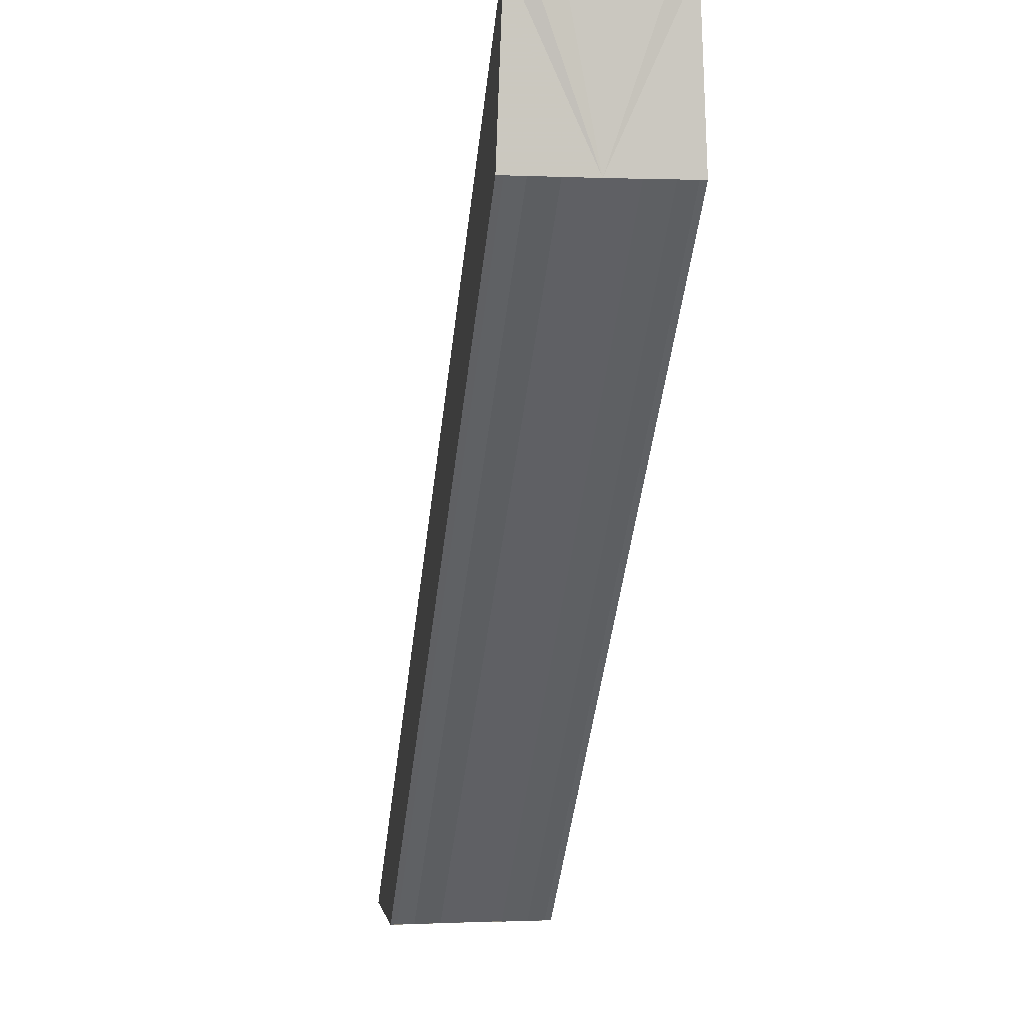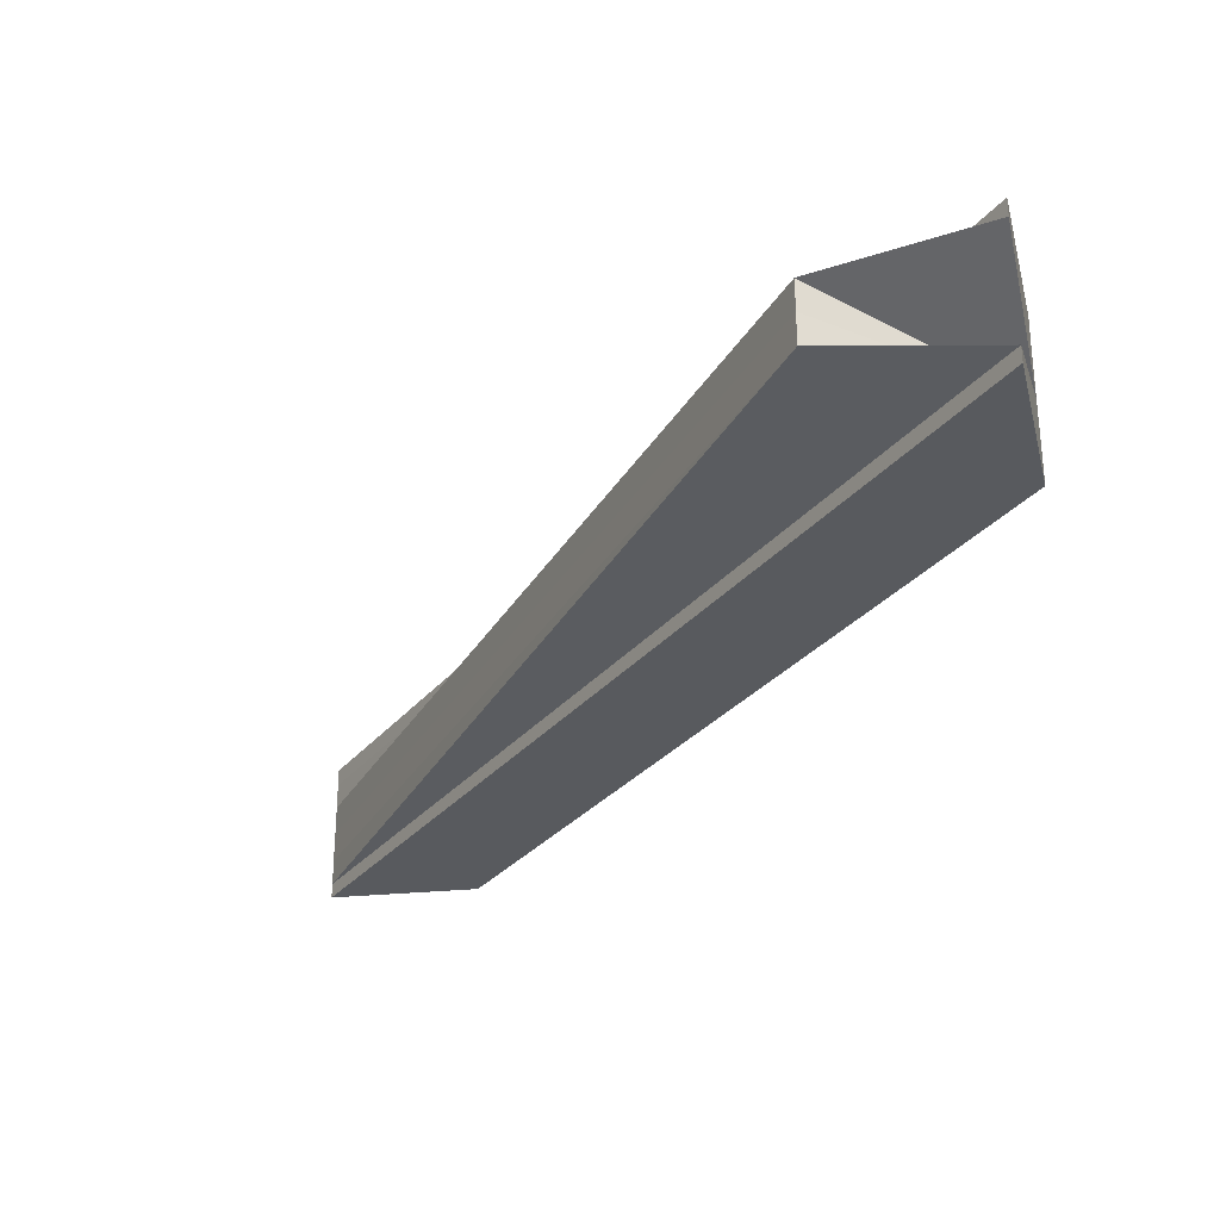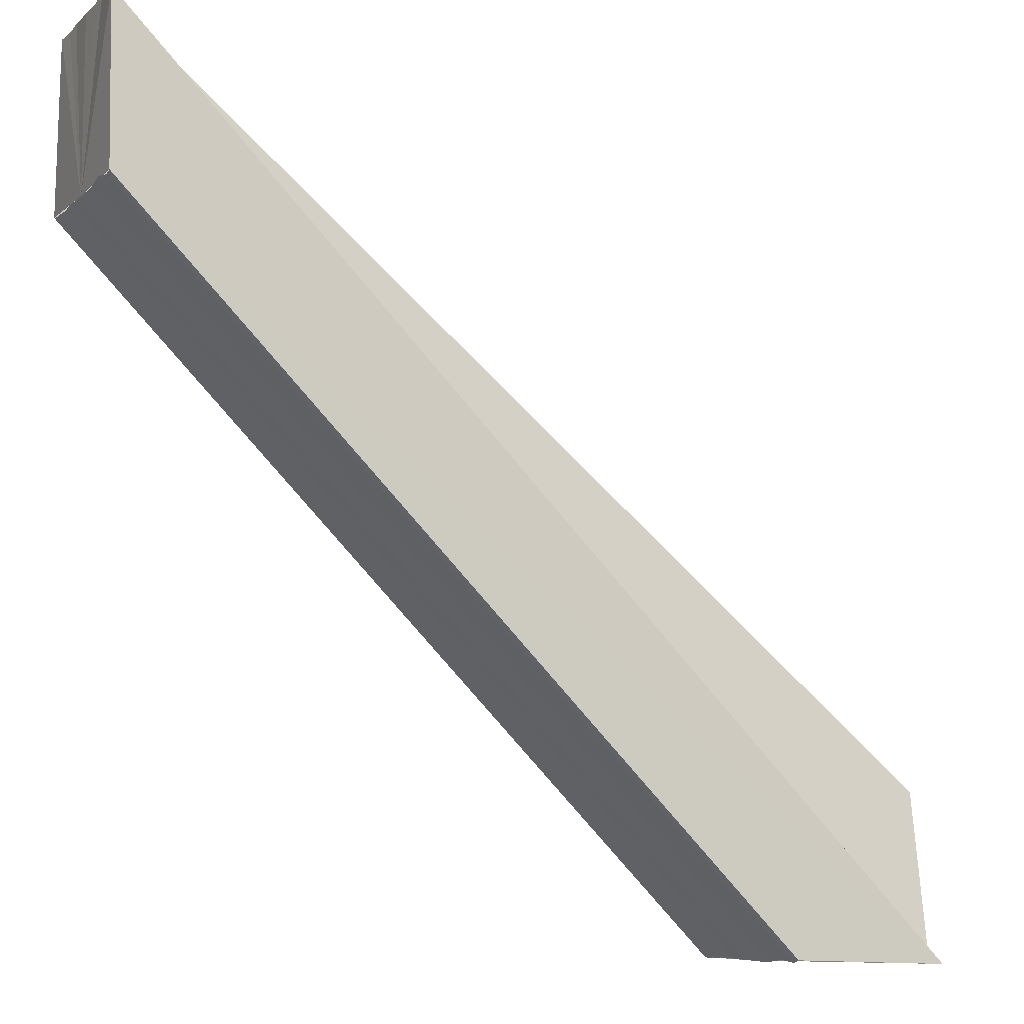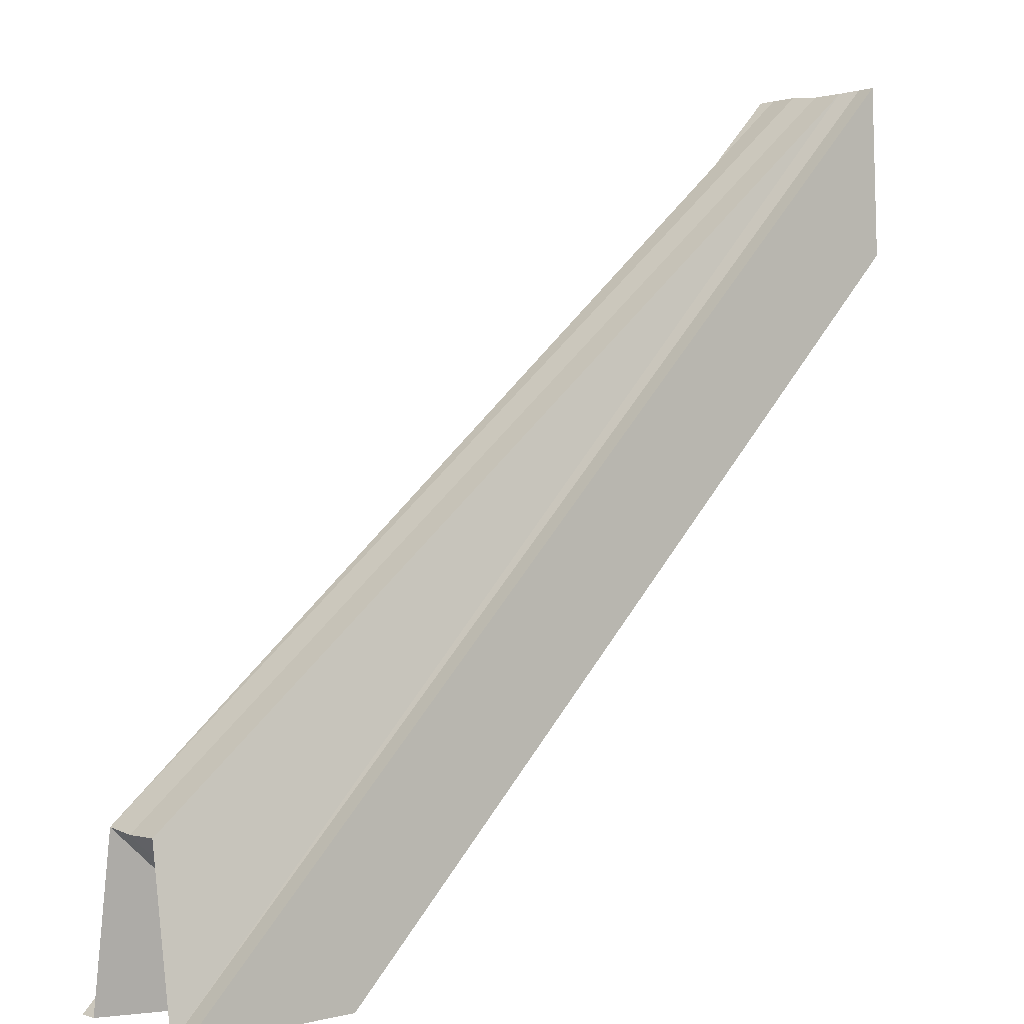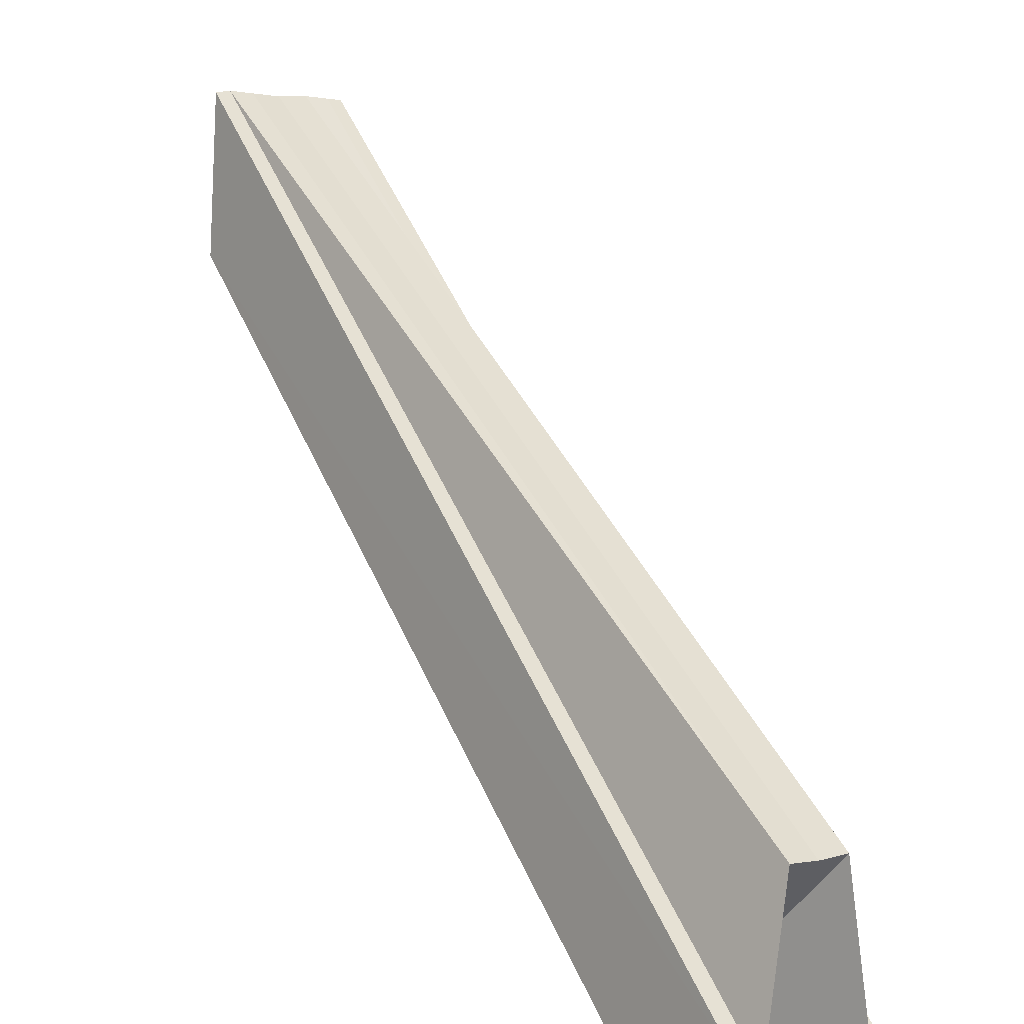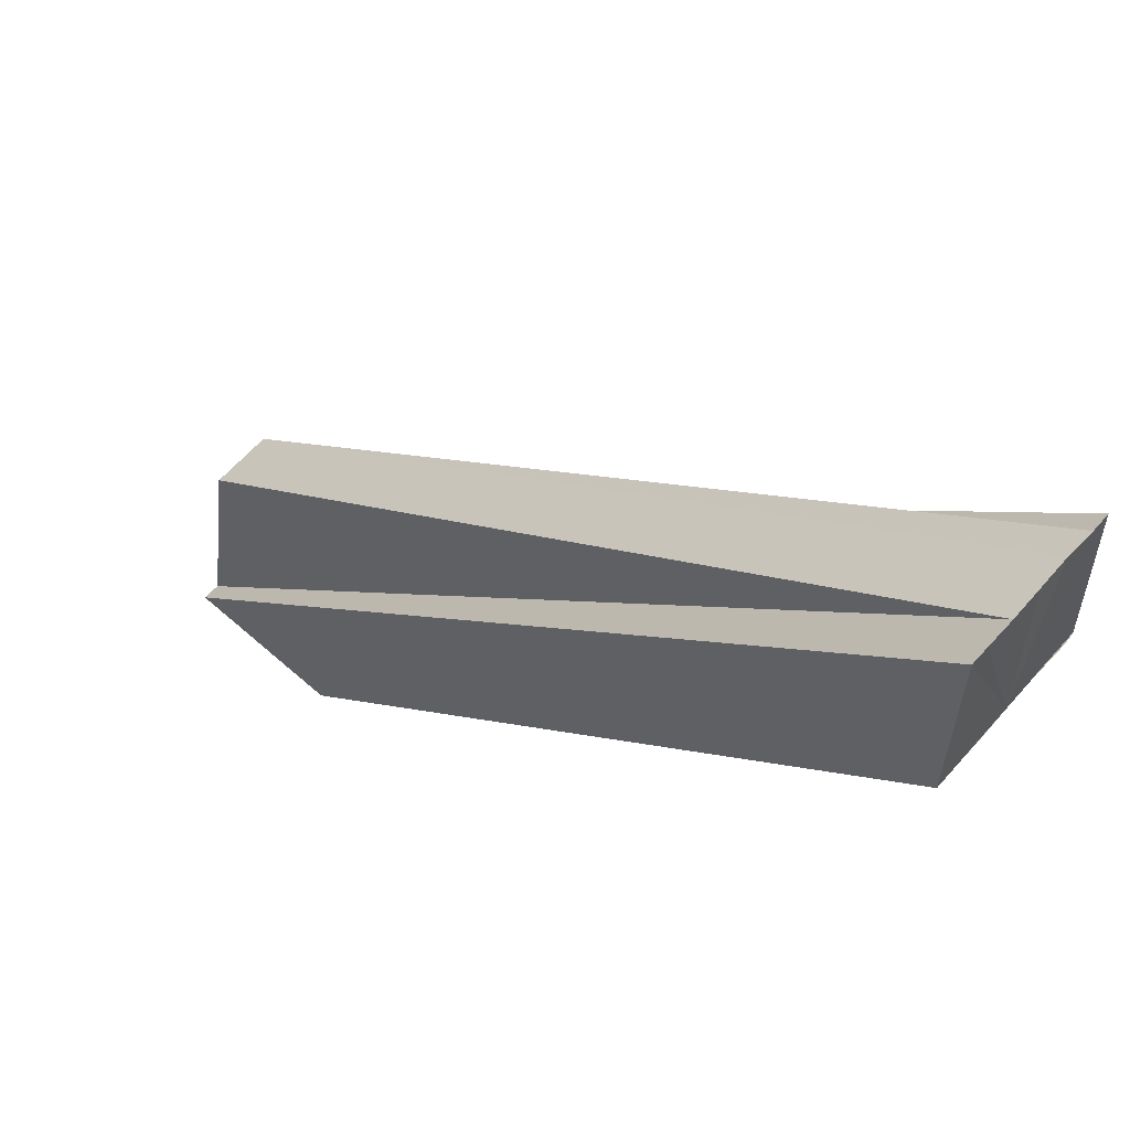
<metadata>
{"format":"obj","ext":"obj","renderer":"f3d","projection":"perspective","resolution":1024,"background":"white","views":[{"elev":-1.3,"azim":80.4,"up":"+Y"},{"elev":-29.2,"azim":-75.9,"up":"+Z"},{"elev":-9.2,"azim":154.6,"up":"+Y"},{"elev":2.8,"azim":-41.0,"up":"+Y"},{"elev":4.2,"azim":-126.2,"up":"+Y"},{"elev":58.7,"azim":40.8,"up":"+Y"}]}
</metadata>
<code>
o 11139
v 2234 1863 7.537
v 2234 1863 7.537
v 2235 1863 7.537
v 2234 1863 7.537
v 2235 1863 7.537
v 2234 1863 7.542
v 2234 1863 7.538
v 2234 1863 7.545
v 2234 1863 7.543
v 2234 1863 7.542
v 2234 1863 7.537
v 2234 1863 7.542
v 2234 1863 7.54
v 2234 1863 7.542
v 2234 1863 7.538
v 2234 1863 7.546
v 2234 1863 7.545
v 2234 1863 7.547
v 2235 1863 7.546
v 2235 1863 7.547
v 2234 1863 7.546
v 2234 1863 7.547
v 2235 1863 7.545
v 2235 1863 7.546
v 2235 1863 7.543
v 2234 1863 7.545
v 2235 1863 7.542
v 2234 1863 7.543
v 2235 1863 7.54
v 2234 1863 7.542
v 2235 1863 7.538
v 2234 1863 7.54
v 2235 1863 7.537
v 2234 1863 7.538
v 2234 1863 7.537
v 2234 1863 7.538
v 2234 1863 7.54
v 2235 1863 7.538
v 2234 1863 7.542
v 2235 1863 7.54
v 2234 1863 7.543
v 2235 1863 7.542
v 2234 1863 7.545
v 2235 1863 7.543
v 2234 1863 7.546
v 2235 1863 7.545
v 2234 1863 7.547
v 2234 1863 7.546
v 2235 1863 7.547
v 2235 1863 7.547
v 2235 1863 7.546
v 2234 1863 7.545
v 2235 1863 7.545
v 2234 1863 7.543
v 2235 1863 7.543
v 2235 1863 7.542
v 2234 1863 7.54
v 2235 1863 7.54
v 2234 1863 7.538
v 2235 1863 7.538
v 2234 1863 7.537
v 2235 1863 7.537
v 2234 1863 7.537
v 2235 1863 7.537
v 2235 1863 7.537
v 2235 1863 7.538
v 2235 1863 7.54
v 2235 1863 7.542
v 2235 1863 7.543
v 2235 1863 7.545
v 2235 1863 7.546
v 2235 1863 7.547
f 1 2 3
f 3 4 5
f 6 7 4
f 6 8 9
f 10 4 11
f 10 9 12
f 10 12 13
f 14 13 15
f 14 16 17
f 10 18 16
f 19 18 20
f 21 22 19
f 23 16 24
f 25 26 23
f 27 28 25
f 29 30 27
f 31 32 29
f 33 34 31
f 35 36 33
f 36 37 38
f 37 39 40
f 39 41 42
f 41 43 44
f 43 45 46
f 47 48 49
f 50 48 51
f 48 52 51
f 51 52 53
f 52 54 53
f 53 54 55
f 54 10 55
f 55 10 56
f 10 57 56
f 56 57 58
f 57 59 58
f 58 59 60
f 59 61 60
f 60 61 62
f 61 63 62
f 62 11 64
f 56 64 65
f 56 65 66
f 56 66 67
f 56 67 68
f 56 68 69
f 56 69 70
f 56 70 71
f 56 71 72

</code>
